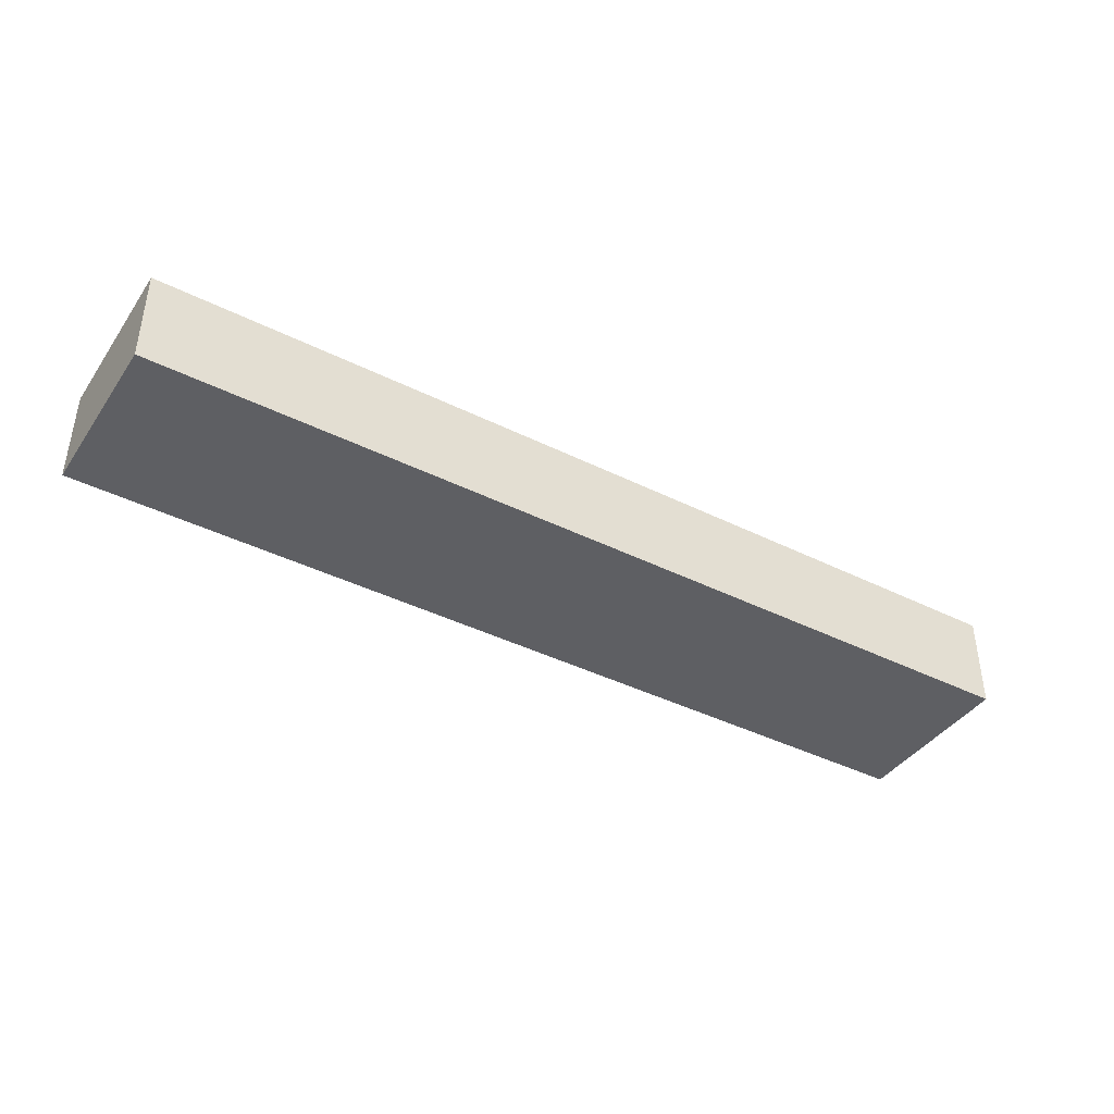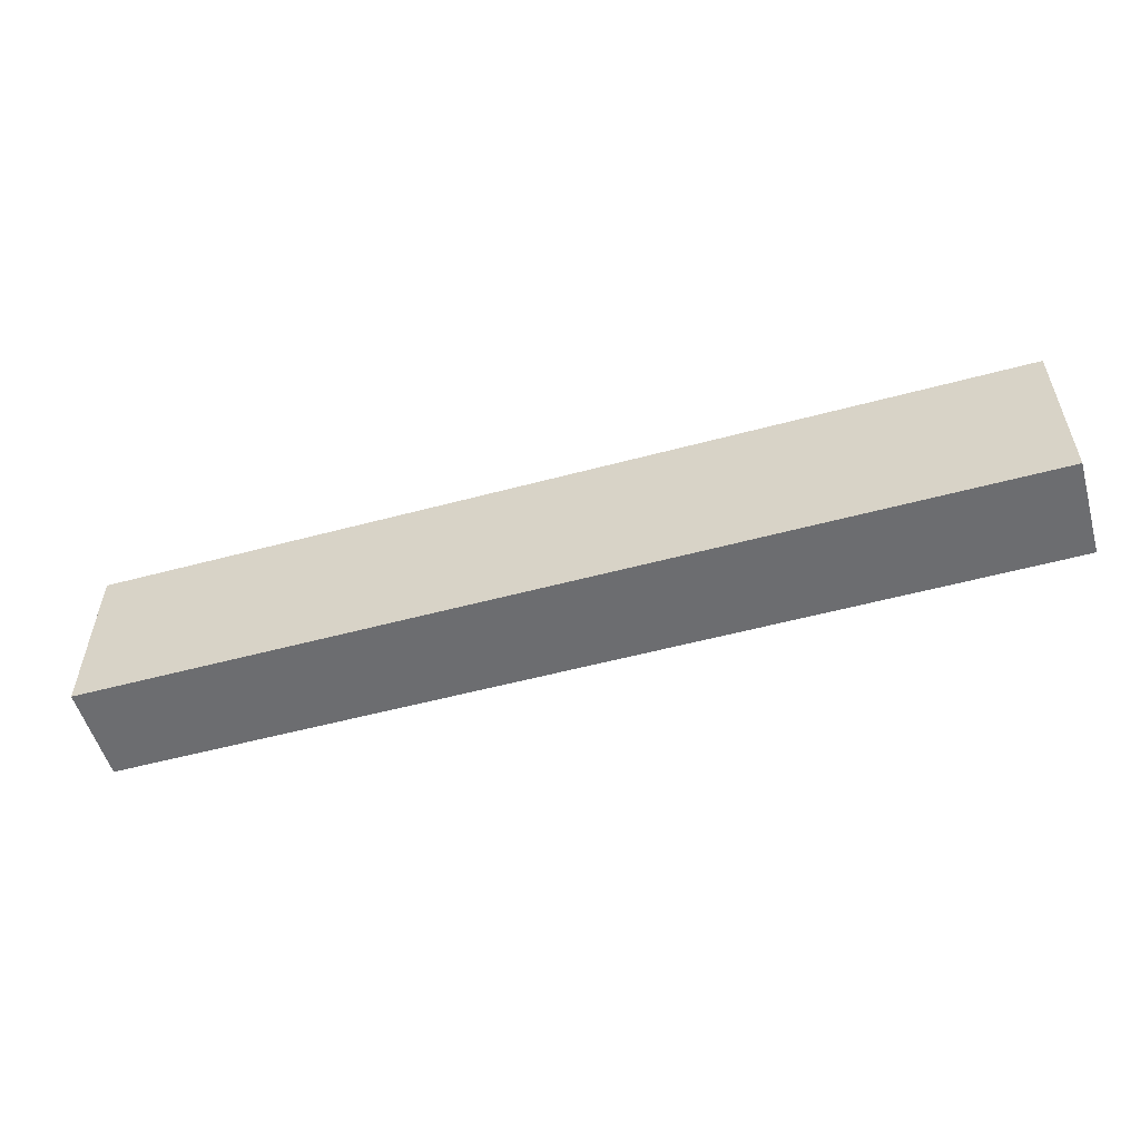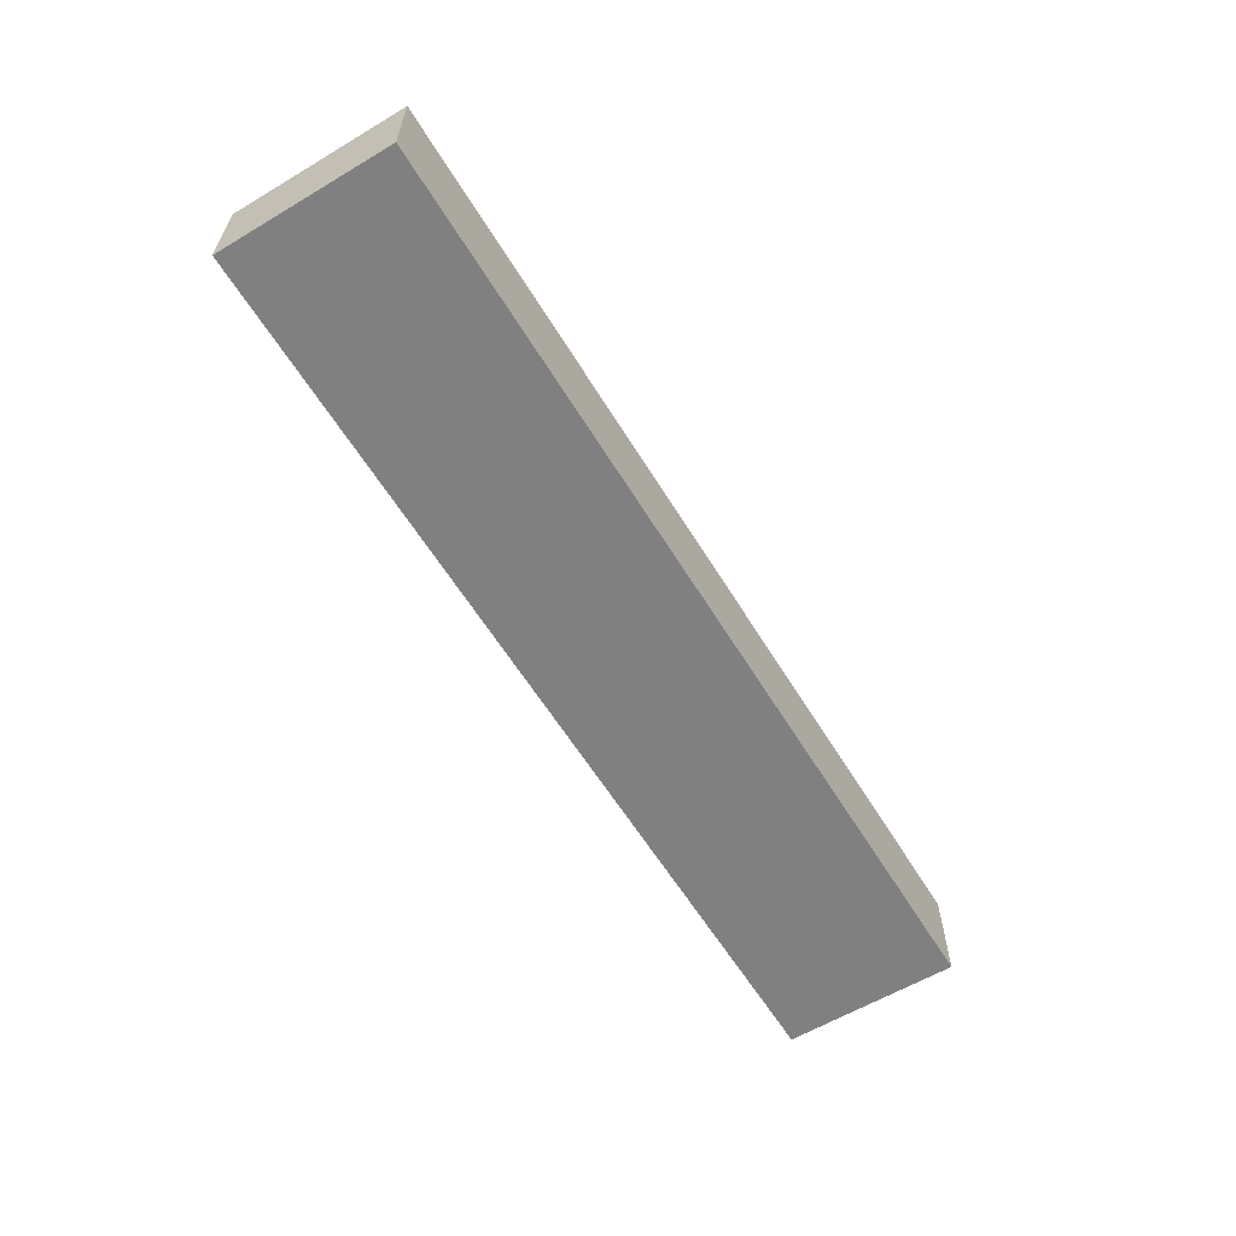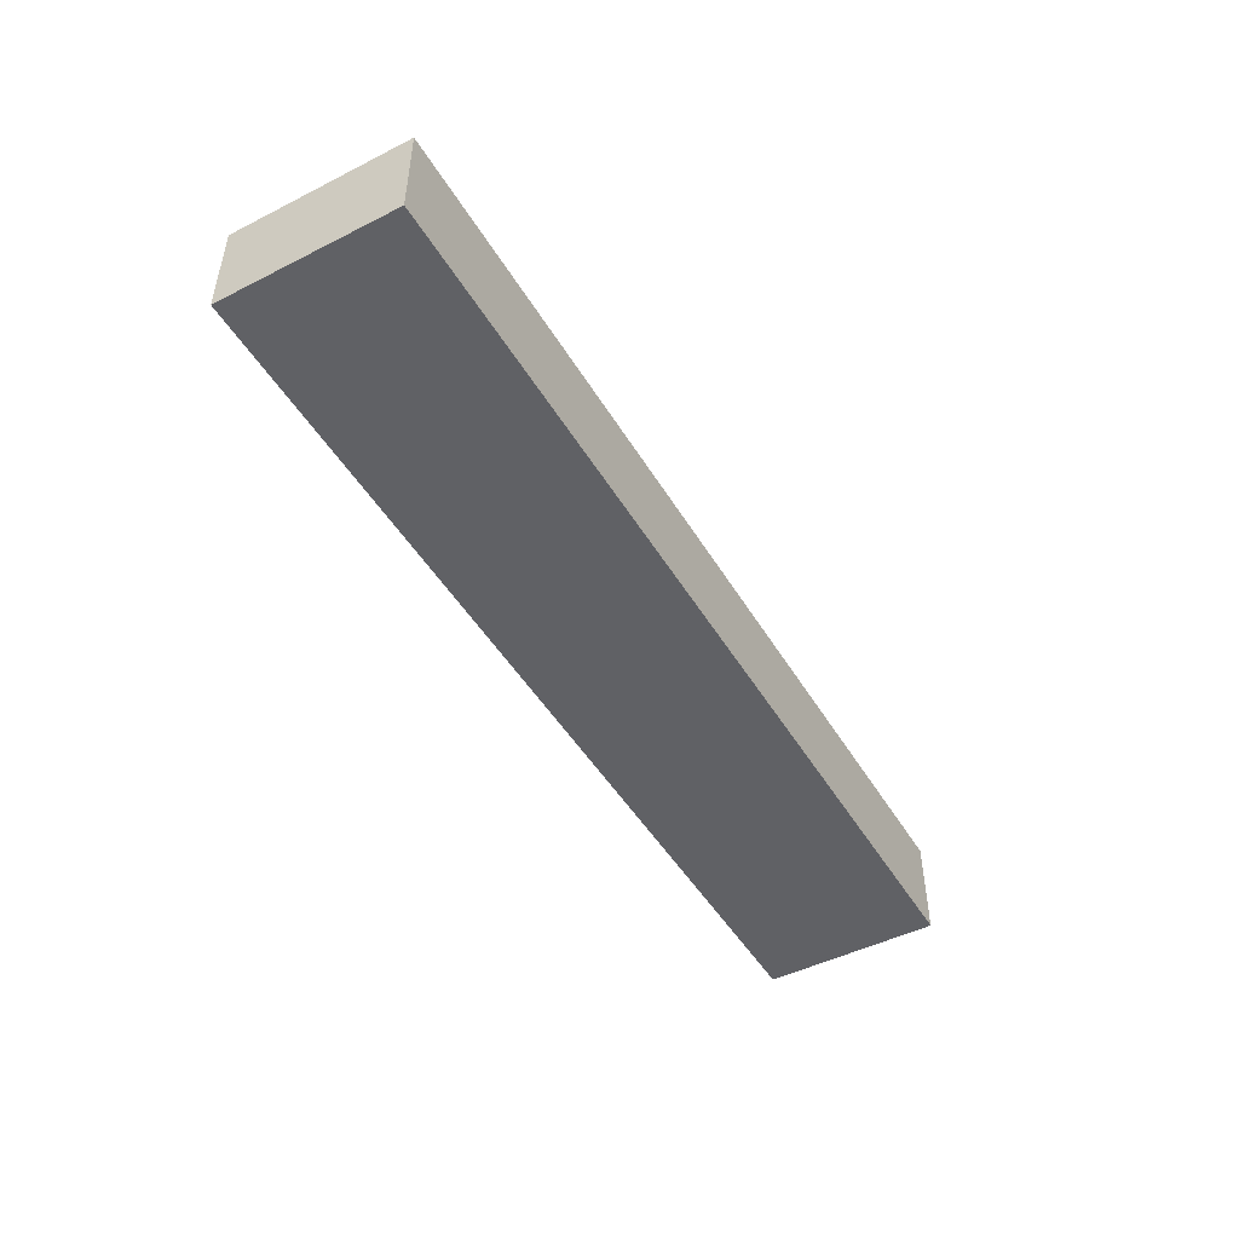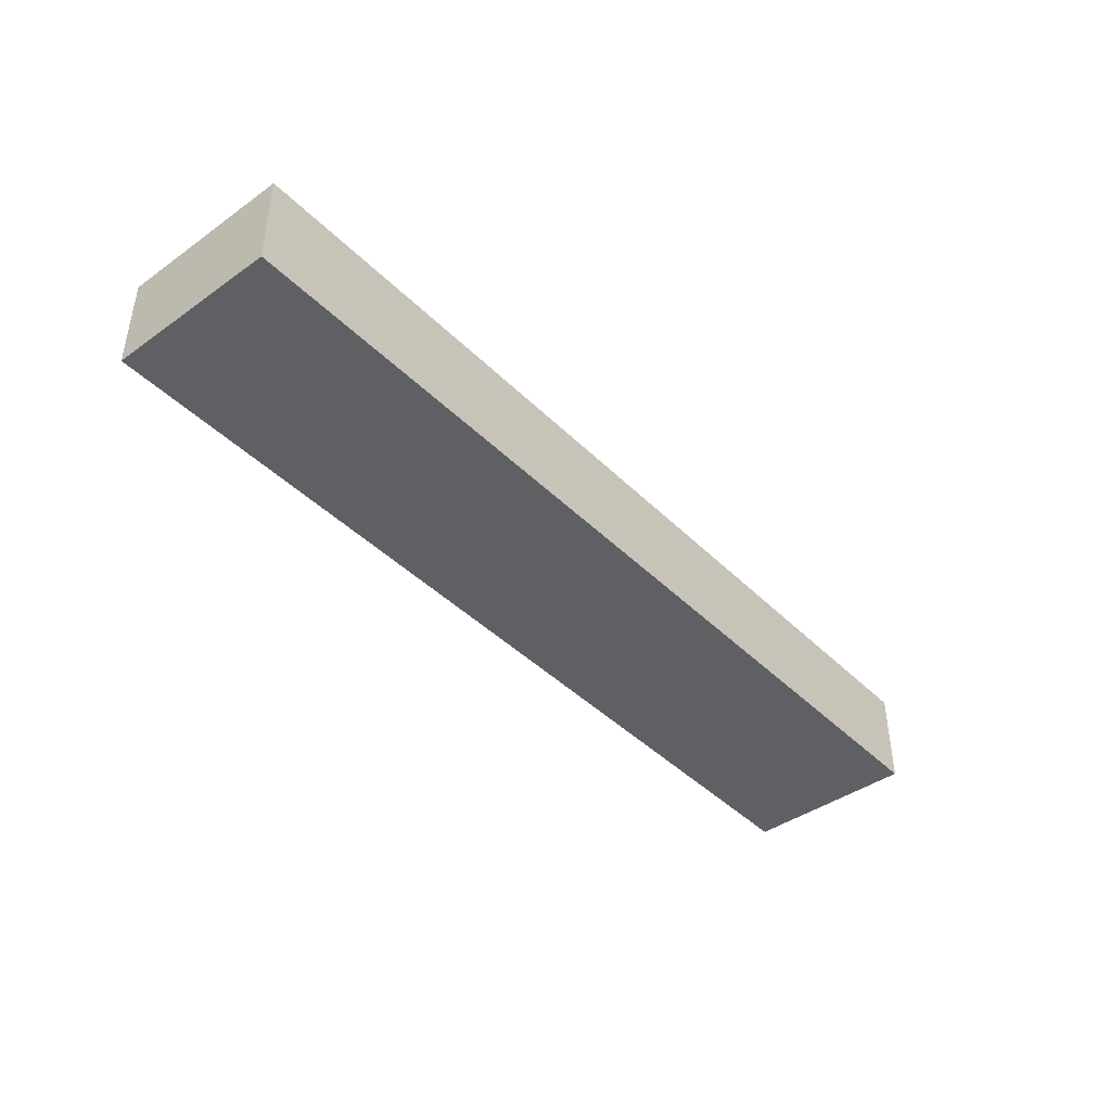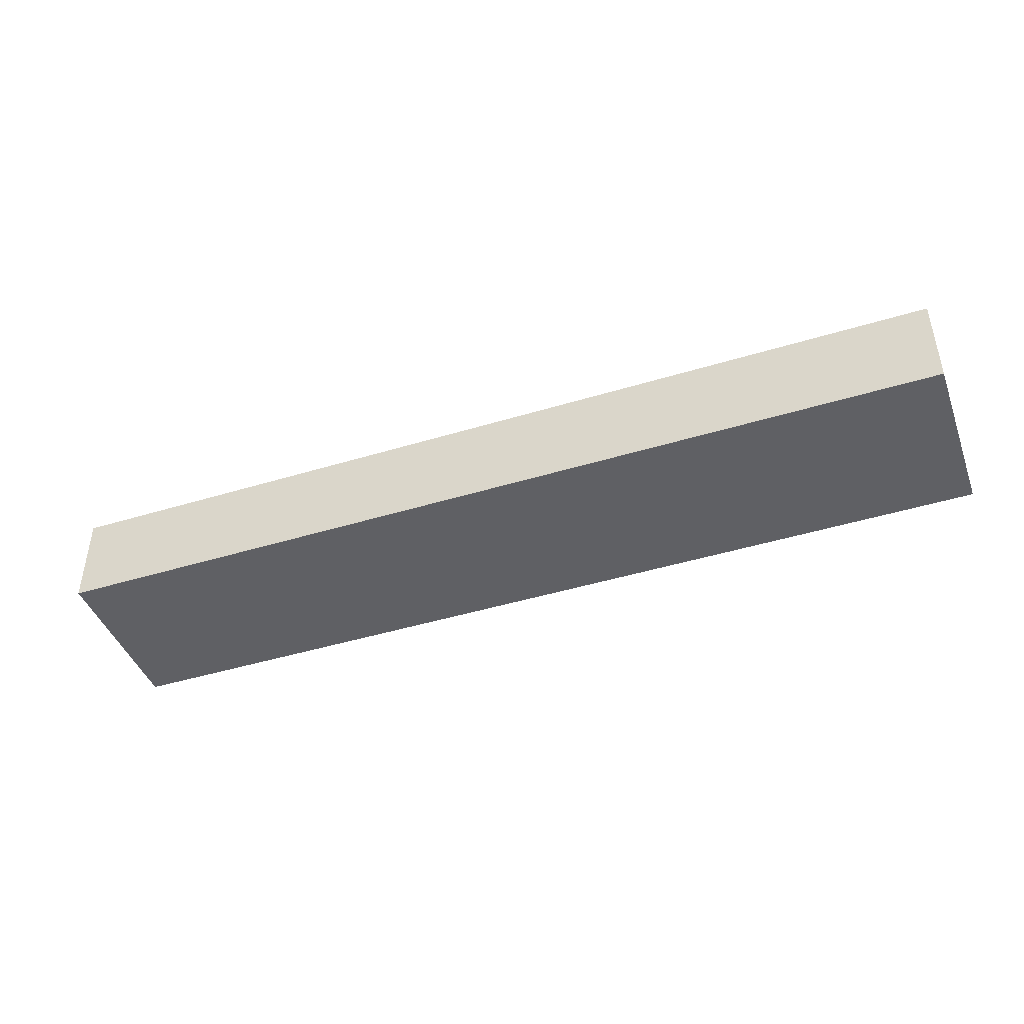
<metadata>
{"format":"obj","ext":"obj","renderer":"f3d","projection":"perspective","resolution":1024,"background":"white","views":[{"elev":-40.6,"azim":-31.4,"up":"+Z"},{"elev":-54.0,"azim":16.0,"up":"+Y"},{"elev":-60.2,"azim":121.3,"up":"+Z"},{"elev":-47.6,"azim":-60.4,"up":"+Z"},{"elev":-42.2,"azim":-49.6,"up":"+Z"},{"elev":-43.9,"azim":19.8,"up":"+Z"}]}
</metadata>
<code>
o US02
v -1.049 -1.32 -0.3962
v 3.12 -1.32 -0.3962
v -1.049 -0.5459 -0.3962
v 3.12 -0.5459 -0.3962
v -1.049 -1.32 -0.8284
v 3.12 -1.32 -0.8284
v -1.049 -0.5459 -0.8284
v 3.12 -0.5459 -0.8284
f 1 2 4 3
f 5 7 8 6
f 2 6 8 4
f 3 7 5 1
f 4 8 7 3
f 1 5 6 2

</code>
